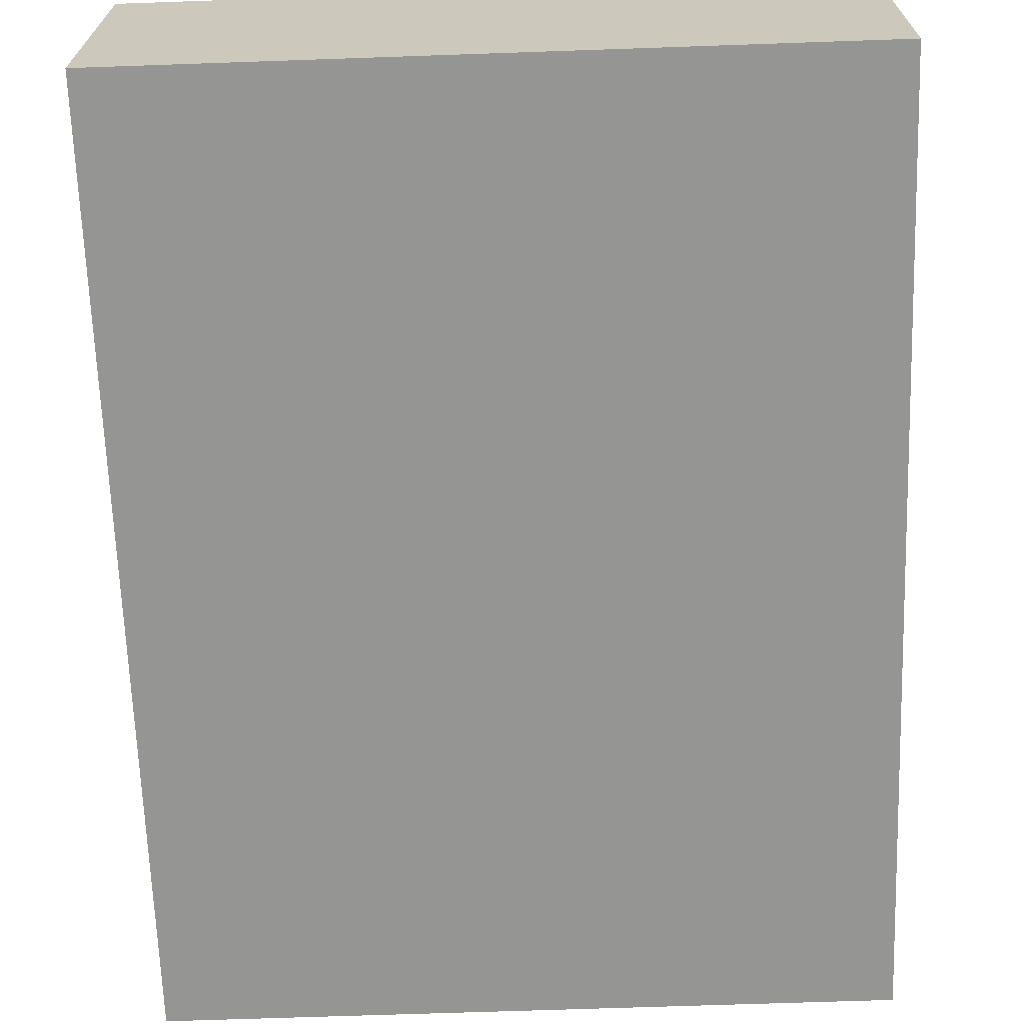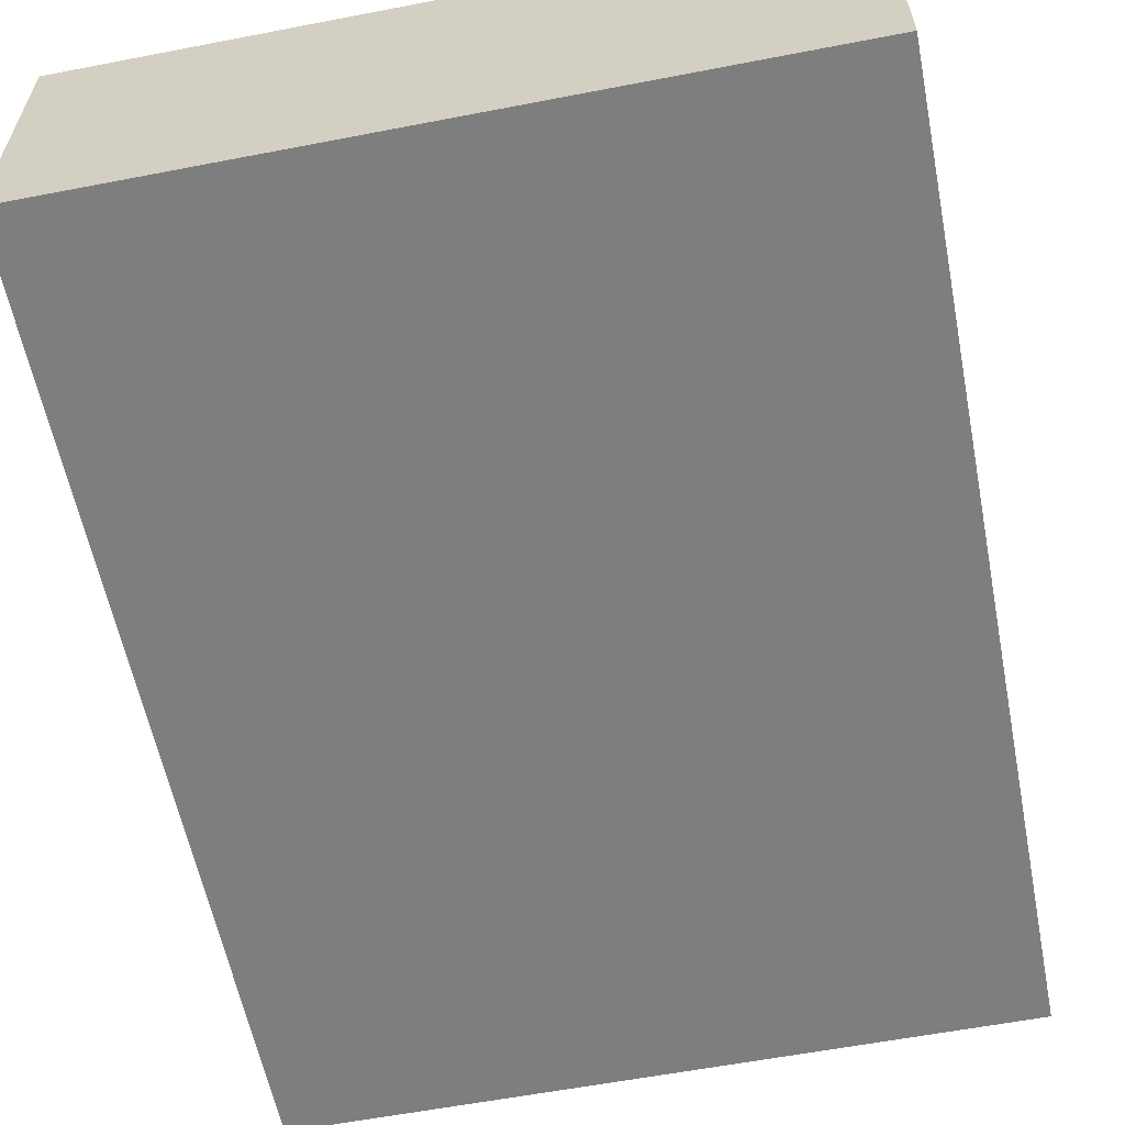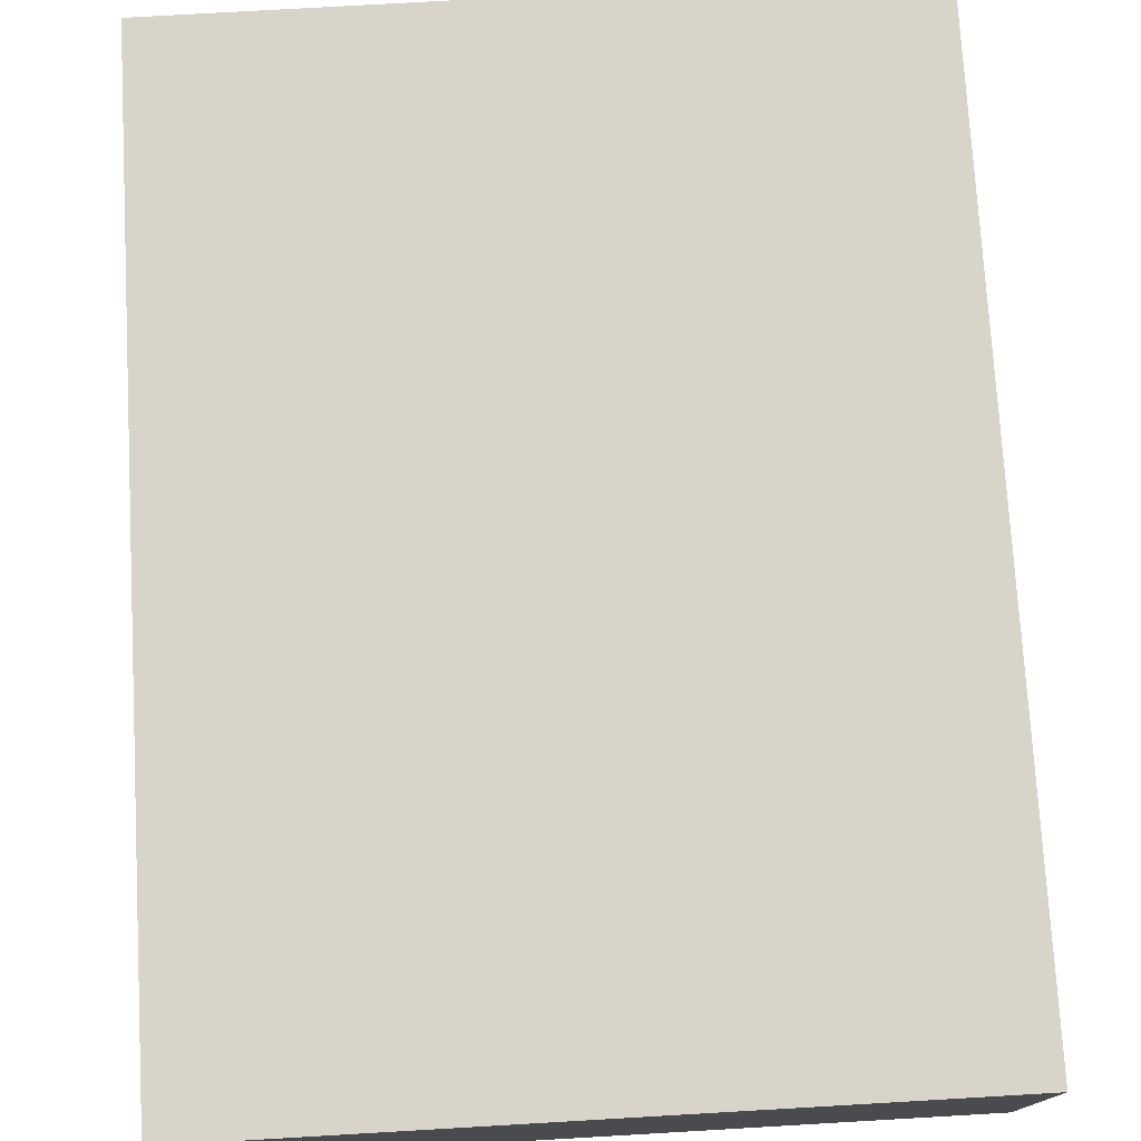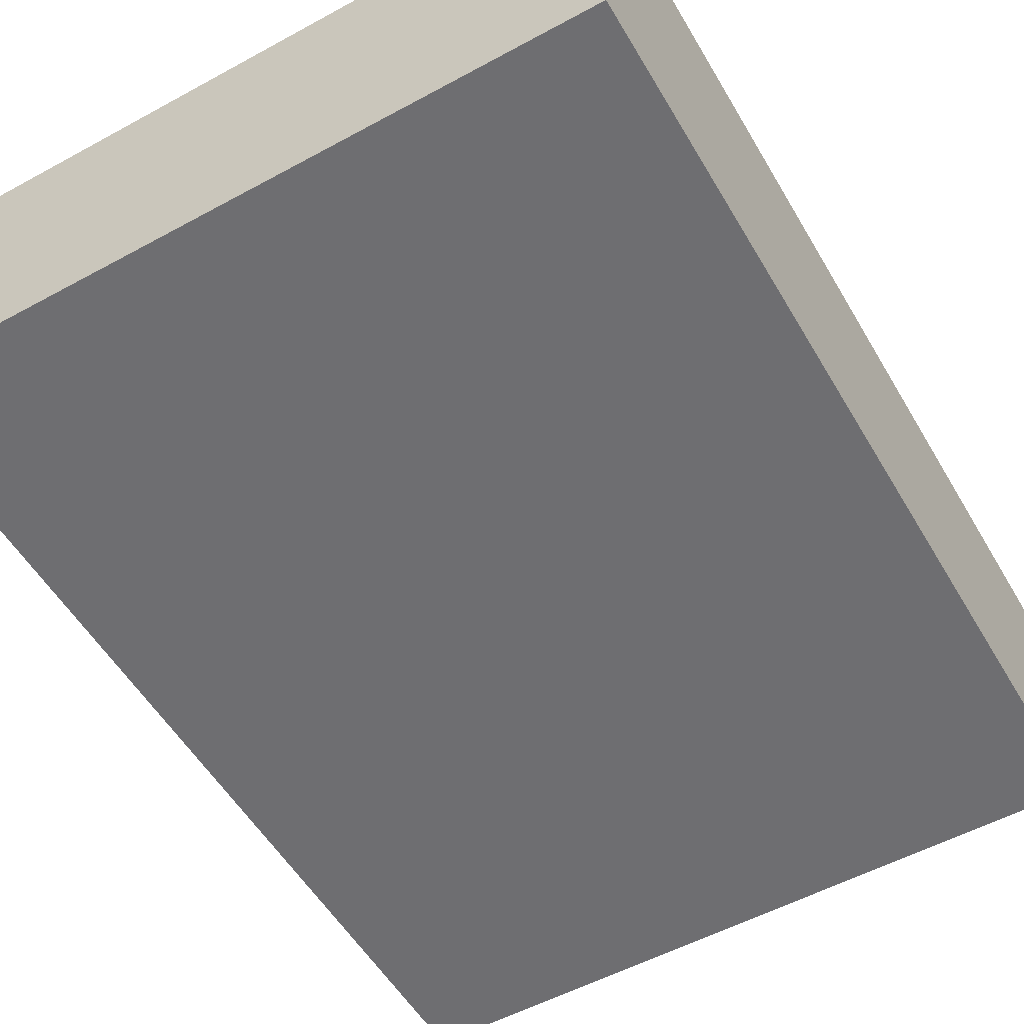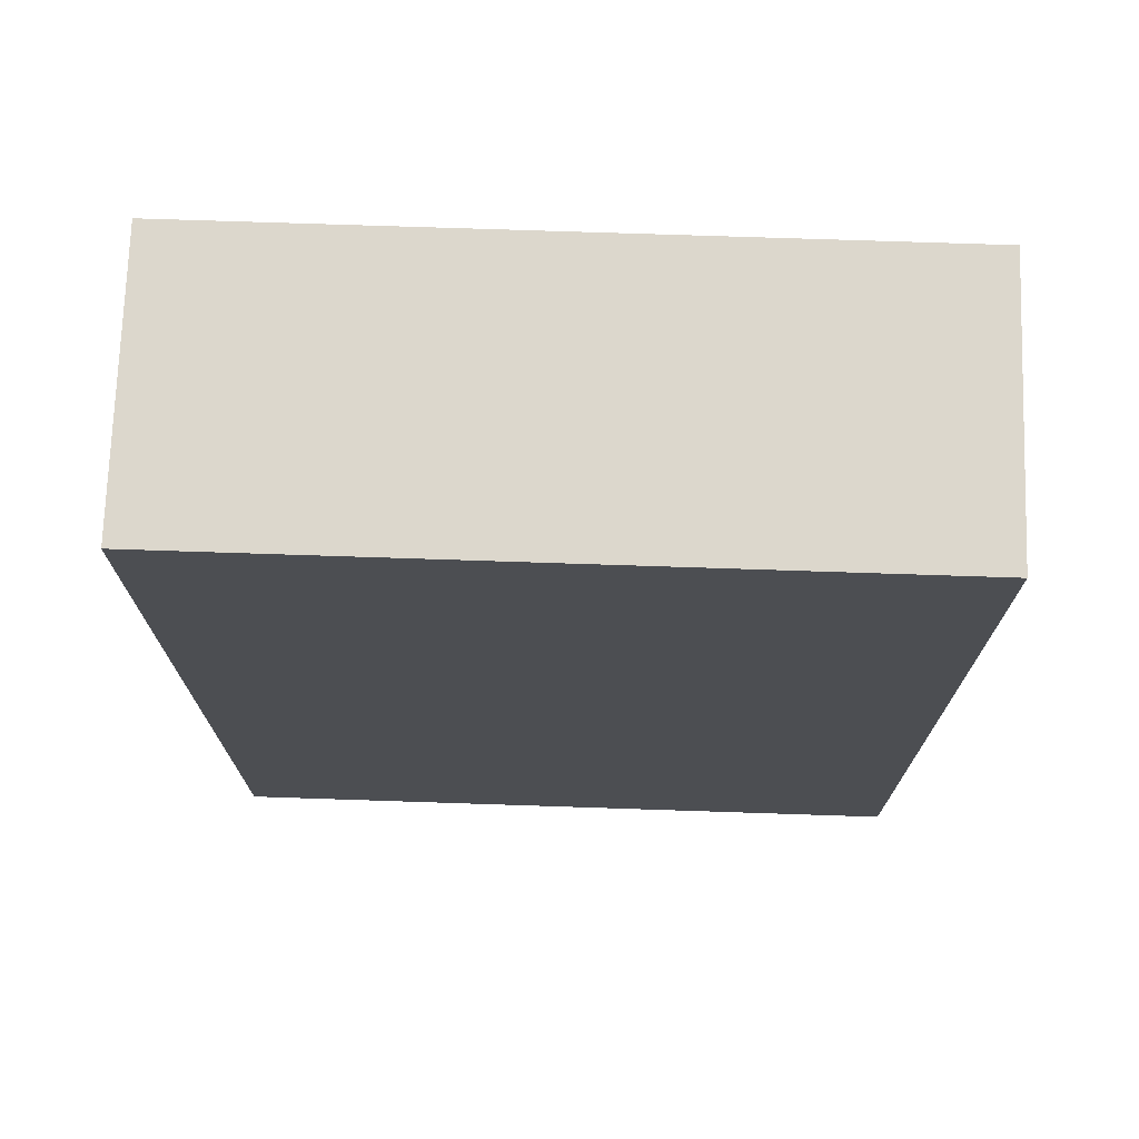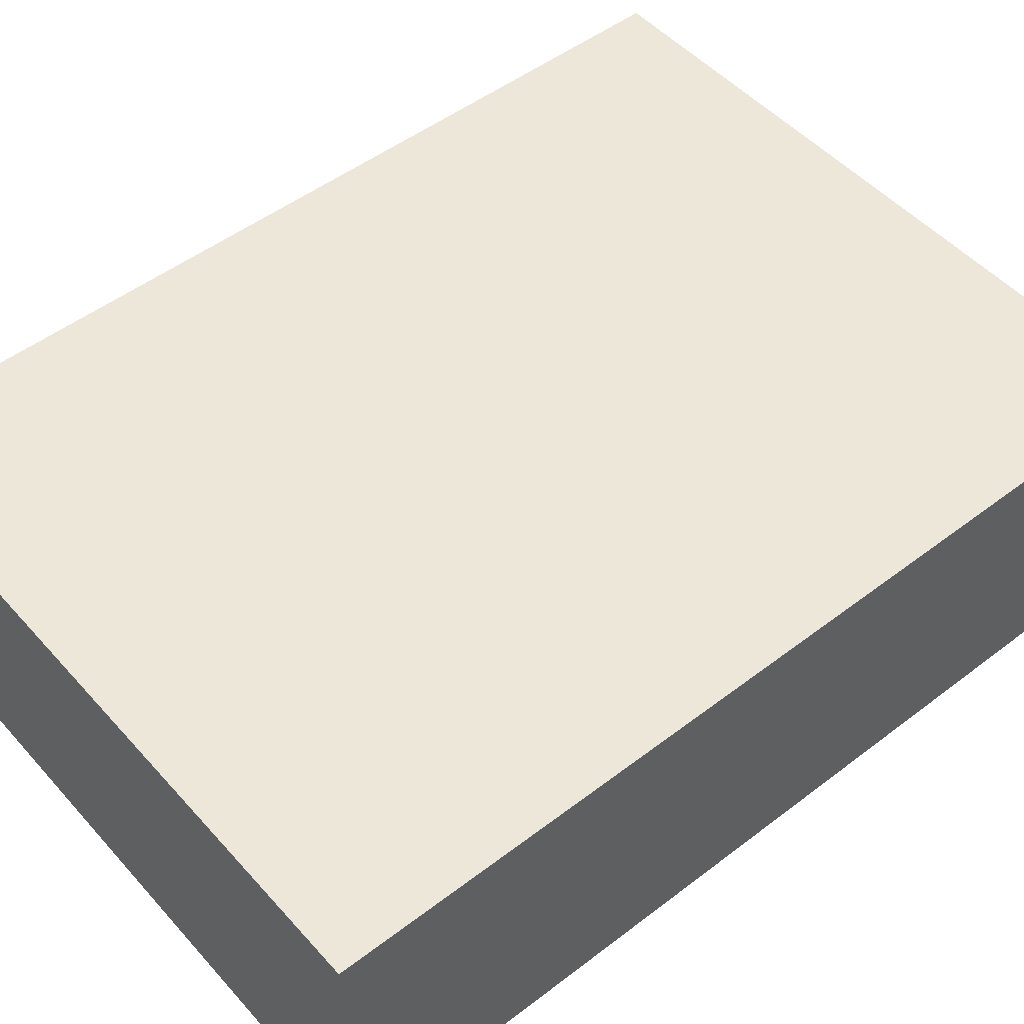
<metadata>
{"format":"obj","ext":"obj","renderer":"f3d","projection":"perspective","resolution":1024,"background":"white","views":[{"elev":-67.4,"azim":-178.0,"up":"+Y"},{"elev":-59.4,"azim":11.2,"up":"+Y"},{"elev":75.6,"azim":176.7,"up":"+Y"},{"elev":-54.4,"azim":-150.0,"up":"+Y"},{"elev":73.0,"azim":-178.1,"up":"+Z"},{"elev":50.2,"azim":-130.0,"up":"+Y"}]}
</metadata>
<code>
g default
v 52 -126 -112
v 52 -126 125
v 231 -56 -112
v 231 -126 -112
v 231 -126 125
v 231 -56 125
v 52 -56 125
v 52 -56 -112
g polySurface454
f 1 2 8
f 8 2 7
f 3 4 8
f 8 4 1
f 5 4 6
f 6 4 3
f 7 6 8
f 8 6 3
f 2 5 7
f 7 5 6
f 2 1 5
f 5 1 4

</code>
